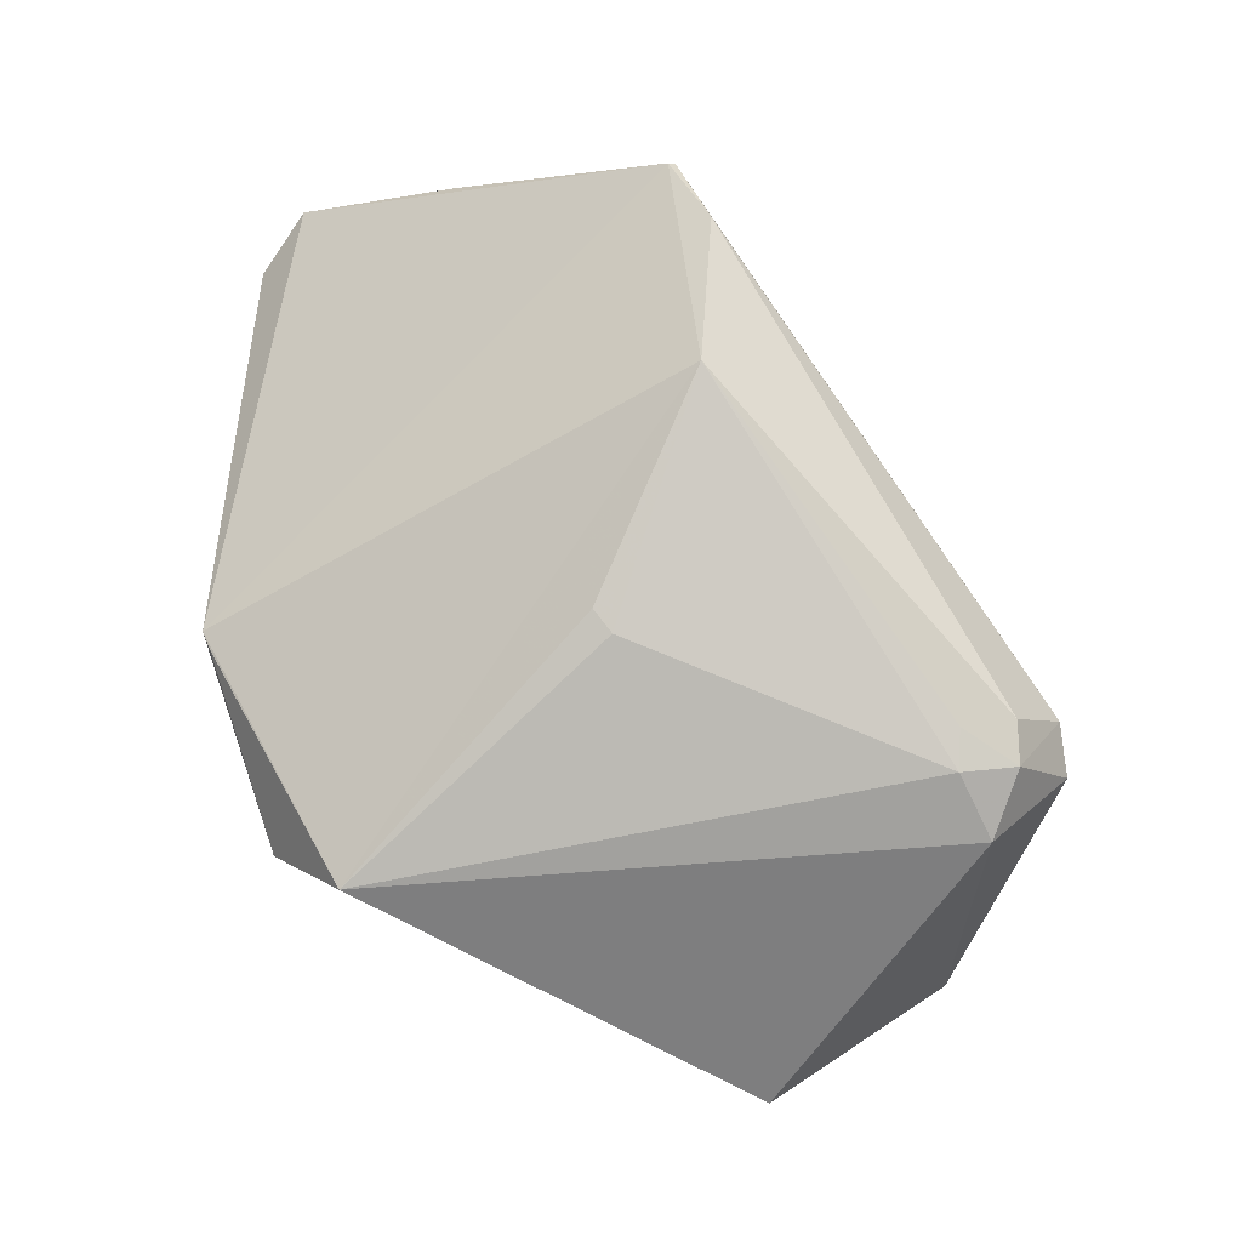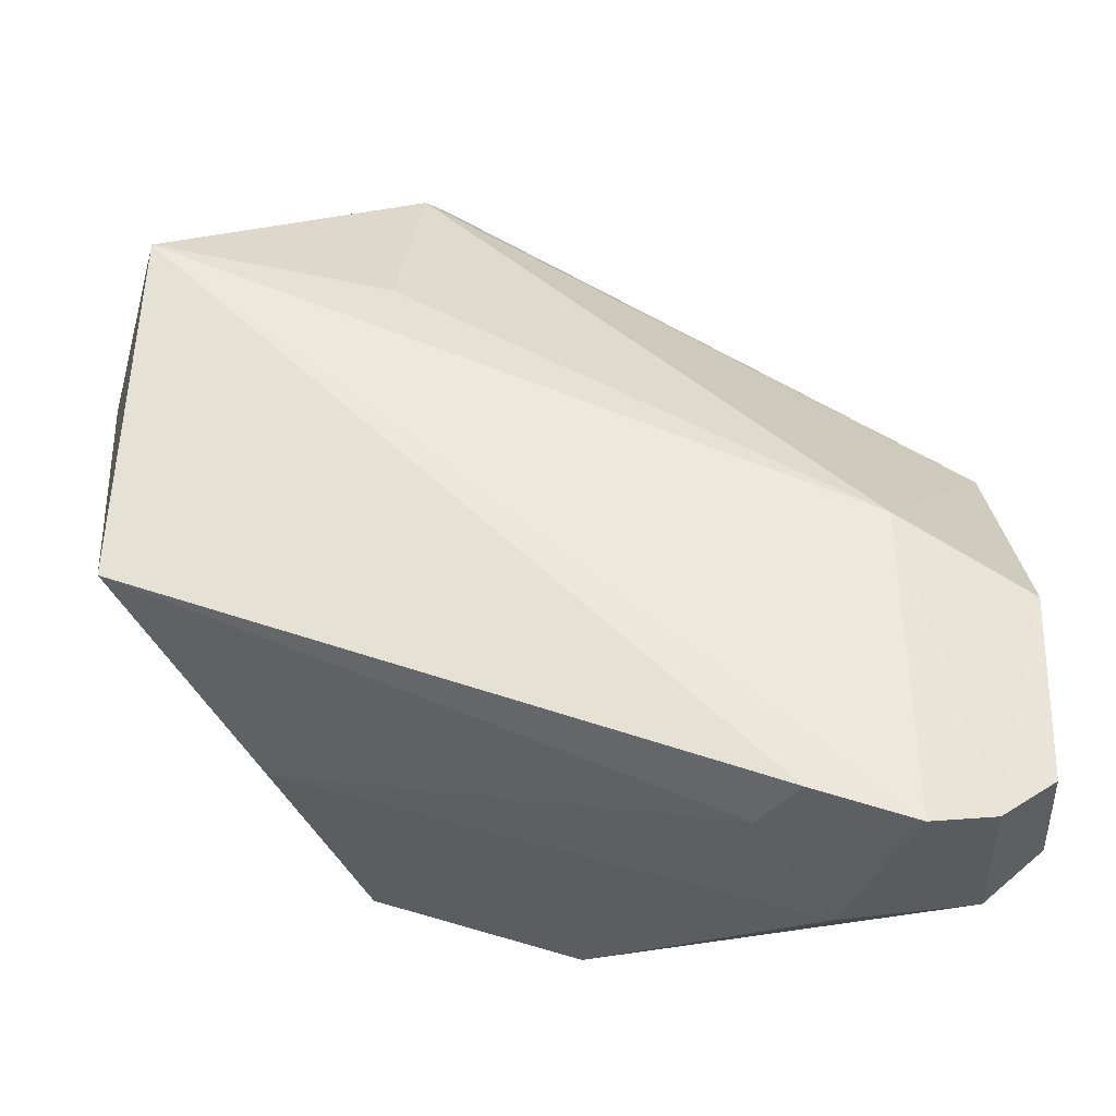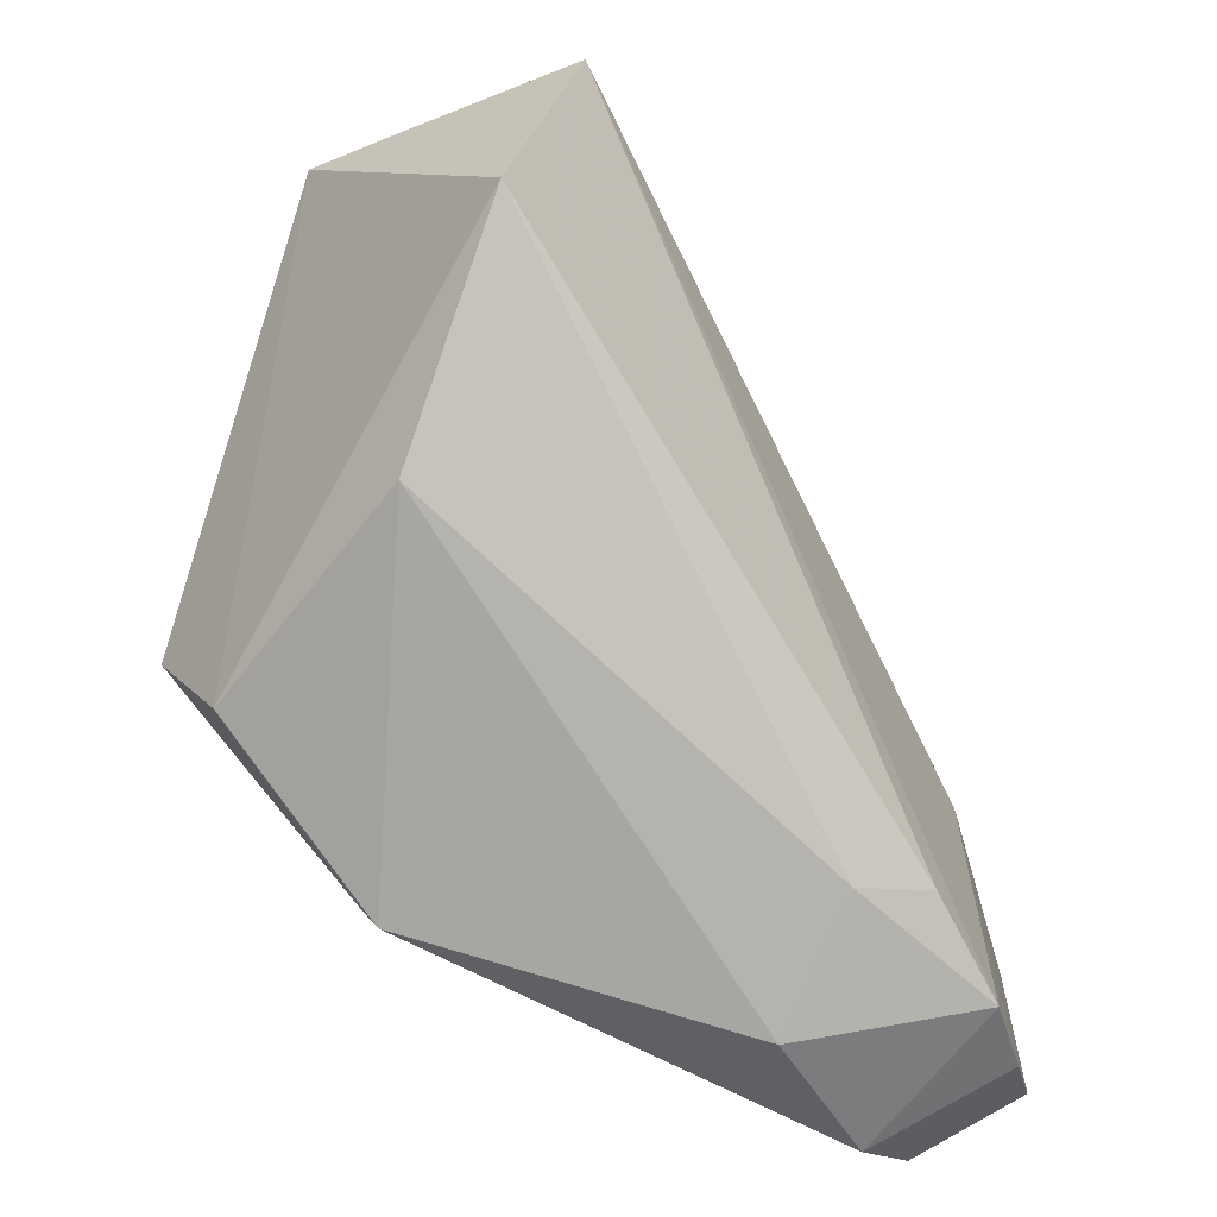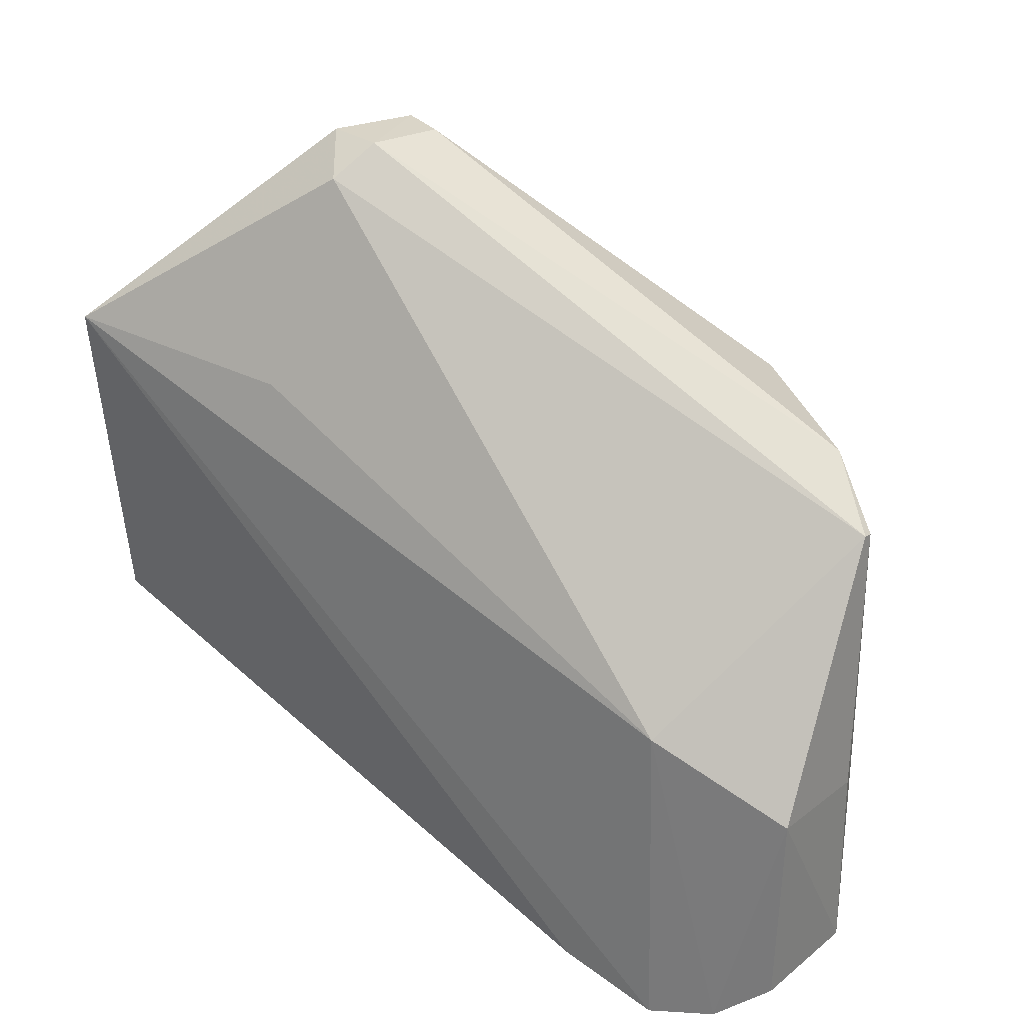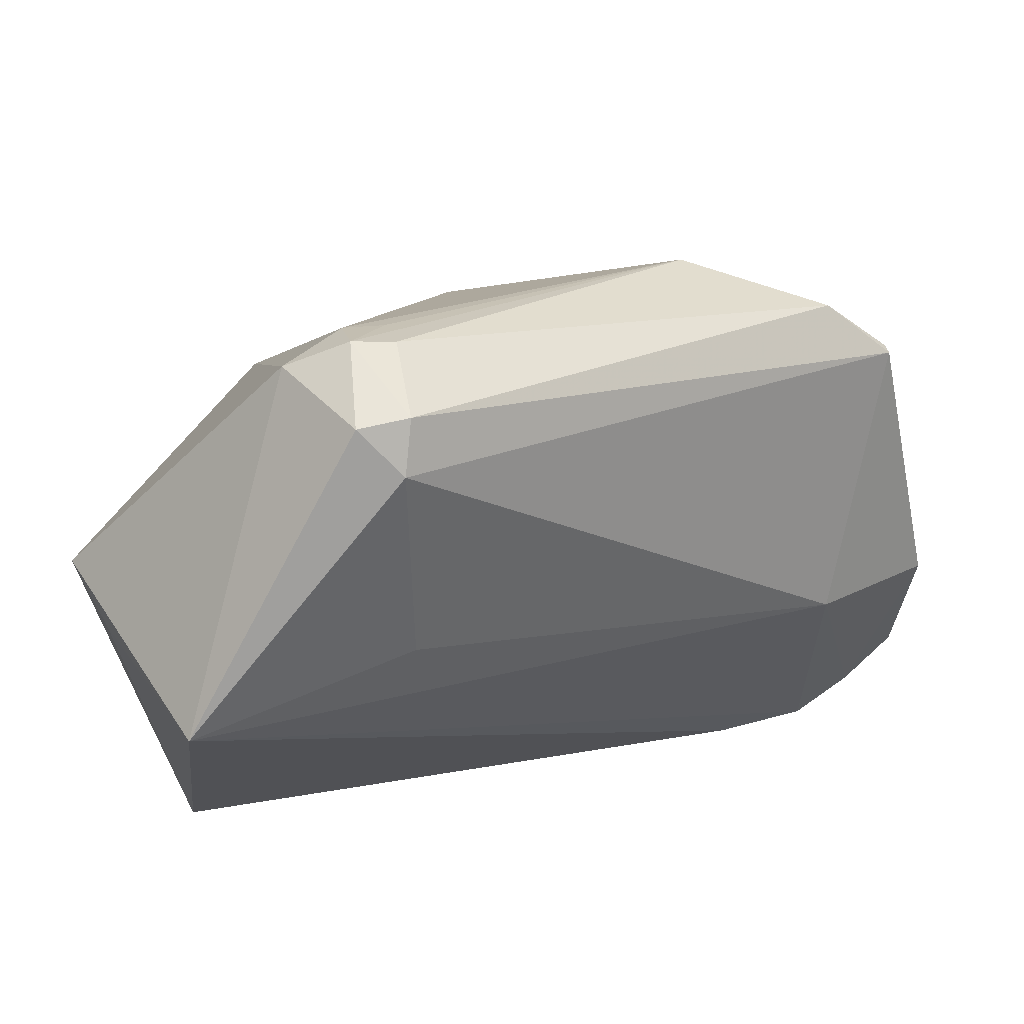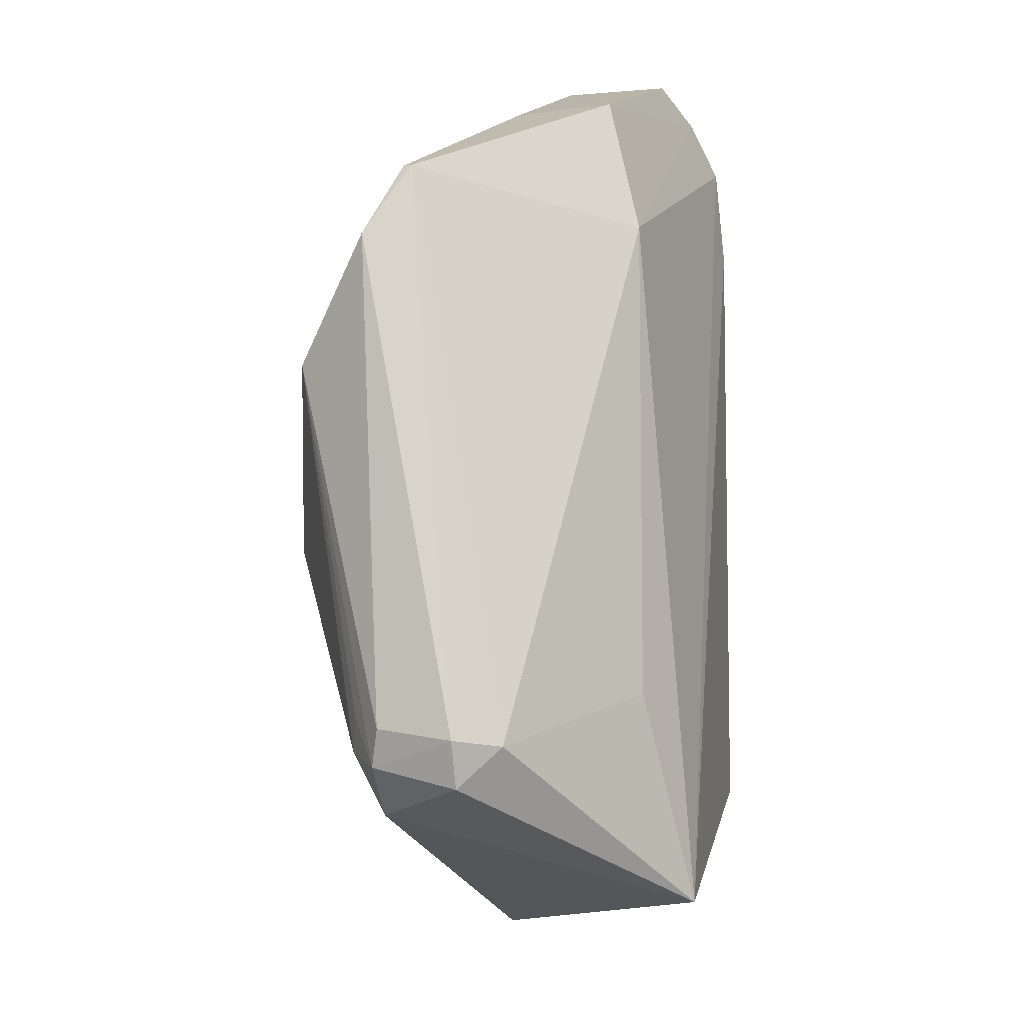
<metadata>
{"format":"obj","ext":"obj","renderer":"f3d","projection":"perspective","resolution":1024,"background":"white","views":[{"elev":-6.1,"azim":-59.1,"up":"+Y"},{"elev":-38.0,"azim":99.1,"up":"+Z"},{"elev":-66.6,"azim":42.2,"up":"+Z"},{"elev":27.6,"azim":136.7,"up":"+Z"},{"elev":64.0,"azim":81.4,"up":"+Z"},{"elev":18.1,"azim":20.8,"up":"+Y"}]}
</metadata>
<code>
v -0.1639 0.02879 0.05479
v -0.1509 0.01288 0.04138
v -0.1657 0.06527 0.01838
v -0.1736 0.06007 0.002521
v -0.1886 0.01889 0.02063
v -0.1606 0.05088 0.003277
v -0.1618 0.05703 0.02282
v -0.1665 0.006093 0.03667
v -0.1811 0.04897 0.04025
v -0.1656 0.06485 0.005388
v -0.1856 0.03472 0.007791
v -0.161 0.02801 0.05283
v -0.1621 0.05731 0.001267
v -0.1696 0.0216 0.05285
v -0.1547 0.01078 0.01831
v -0.1747 0.06274 0.03494
v -0.1639 0.06142 0.002336
v -0.1635 0.02547 0.05504
v -0.1556 0.02744 0.03963
v -0.1721 0.05144 0.001392
v -0.1836 0.03329 0.03583
v -0.1694 0.02862 0.05439
v -0.1613 0.008043 0.03703
v -0.1852 0.02094 0.01322
v -0.1754 0.06262 0.03481
v -0.1732 0.06395 0.005605
v -0.1637 0.04775 0.003176
v -0.184 0.03475 0.0348
v -0.1722 0.02551 0.052
v -0.1769 0.05847 0.03866
v -0.1697 0.02588 0.05465
v -0.1858 0.03353 0.008559
v -0.1684 0.01796 0.0125
v -0.1733 0.06393 0.01779
v -0.172 0.02813 0.052
f 11 5 9
f 13 7 2
f 13 2 6
f 14 8 2
f 14 5 8
f 15 6 2
f 16 1 12
f 16 12 7
f 16 7 3
f 17 10 3
f 17 3 7
f 17 7 13
f 17 13 4
f 18 12 1
f 18 2 12
f 18 14 2
f 19 12 2
f 19 2 7
f 19 7 12
f 20 11 4
f 20 4 13
f 23 15 2
f 23 2 8
f 23 8 15
f 24 15 8
f 24 8 5
f 25 11 9
f 26 17 4
f 26 10 17
f 26 4 11
f 26 11 25
f 26 3 10
f 27 20 13
f 27 13 6
f 27 6 15
f 28 21 9
f 28 9 5
f 28 5 21
f 29 21 5
f 29 5 14
f 29 9 21
f 30 22 1
f 30 1 16
f 30 16 25
f 30 25 9
f 30 9 22
f 31 18 1
f 31 1 22
f 31 14 18
f 31 29 14
f 31 22 9
f 32 24 5
f 32 5 11
f 32 11 24
f 33 15 24
f 33 27 15
f 33 20 27
f 33 24 11
f 33 11 20
f 34 25 16
f 34 16 3
f 34 26 25
f 34 3 26
f 35 31 9
f 35 9 29
f 35 29 31

</code>
